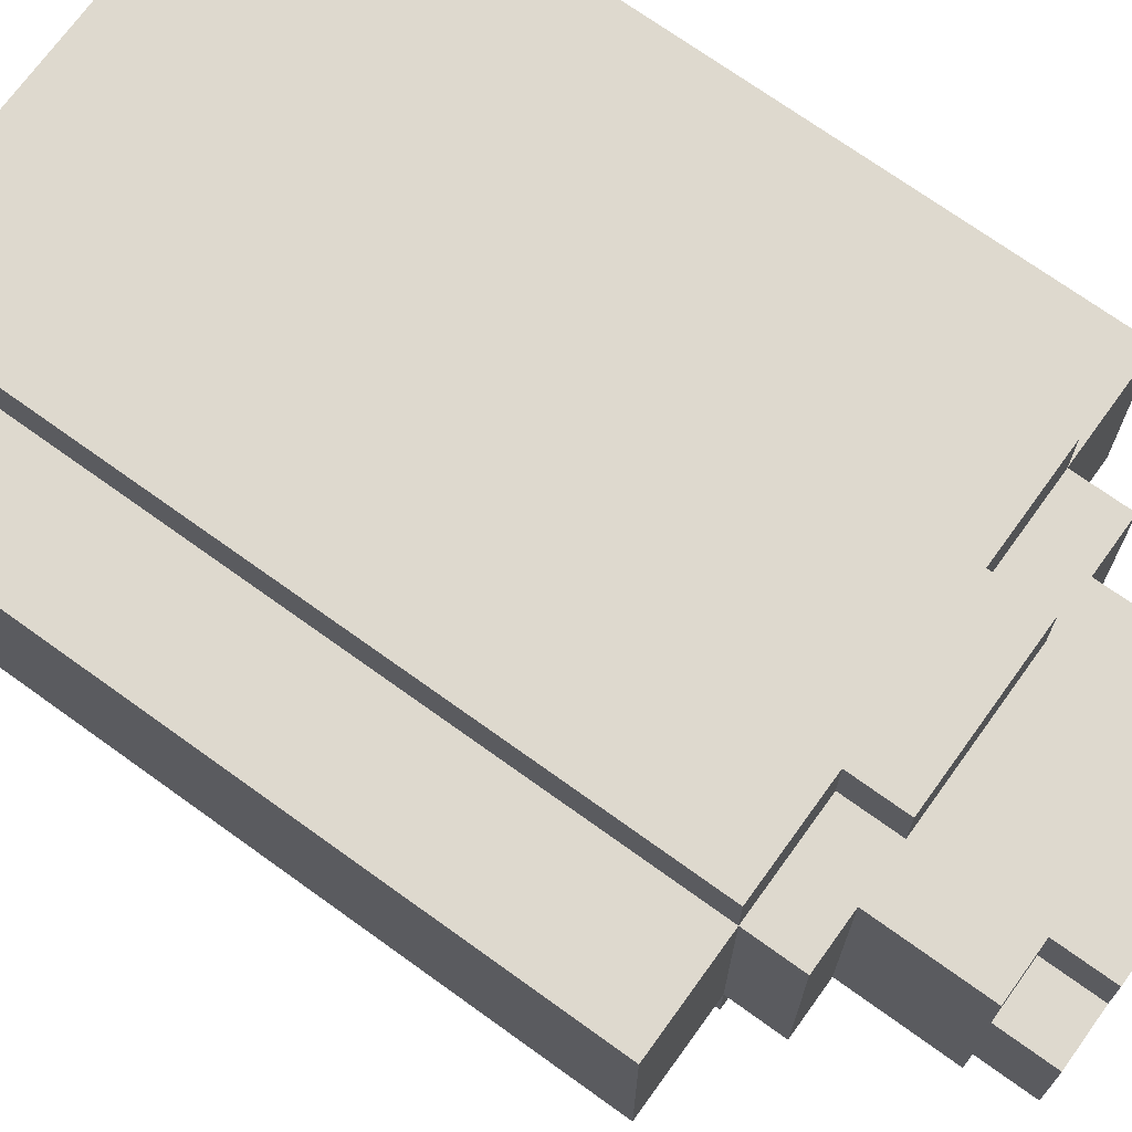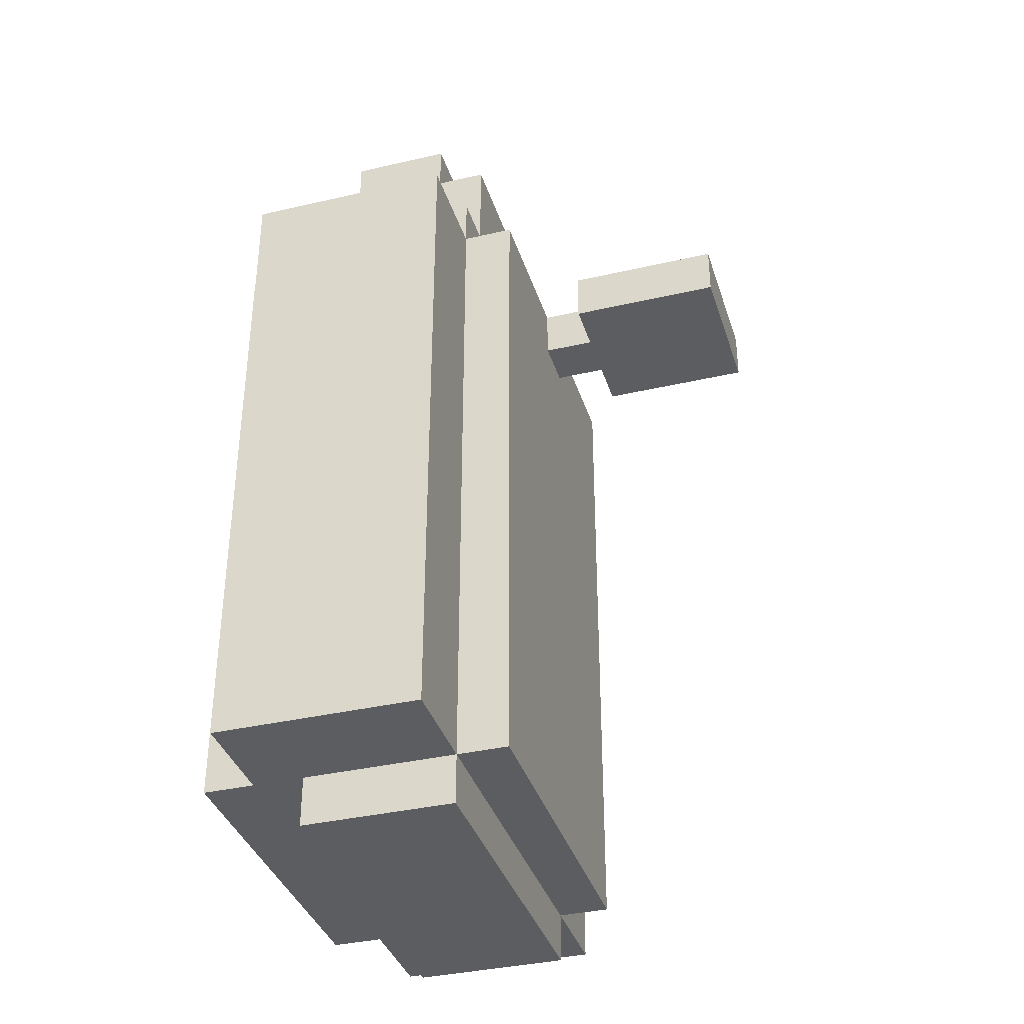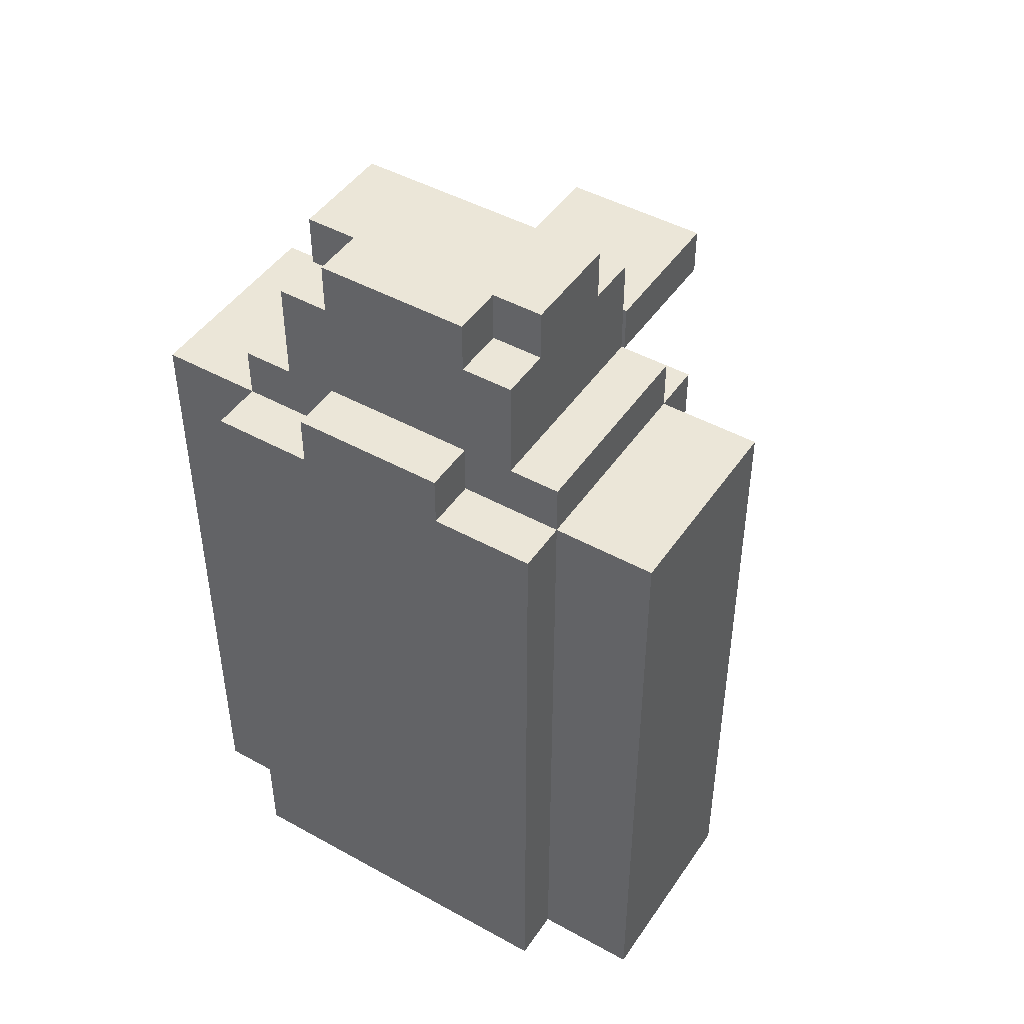
<metadata>
{"format":"obj","ext":"obj","renderer":"f3d","projection":"perspective","resolution":1024,"background":"white","views":[{"elev":71.4,"azim":-54.2,"up":"+Y"},{"elev":-36.6,"azim":-73.2,"up":"+Z"},{"elev":46.2,"azim":-147.7,"up":"+Z"}]}
</metadata>
<code>
o
v -0.6 0.6 1
v -0.6 0.6 0.5
v -0.6 0.6 0.1
v -0.6 0.6 -0.3
v -0.6 0.7 1
v -0.6 0.7 0.5
v -0.6 0.7 0.3
v -0.6 0.7 0.2
v -0.6 0.7 0.1
v -0.6 0.7 -0.3
v -0.6 0.8 0.9
v -0.6 0.8 0.5
v -0.6 0.8 0.3
v -0.6 0.8 0.2
v -0.6 0.8 0.1
v -0.6 0.8 0
v -0.6 0.9 0.8
v -0.6 0.9 0.5
v -0.6 0.9 0
v -0.6 0.9 -0.3
v -0.6 1 1
v -0.6 1 0.9
v -0.6 1 0.8
v -0.6 1 0.1
v -0.6 1 -0.3
v -0.4 0.5 1
v -0.4 0.5 0.9
v -0.4 0.5 -0.3
v -0.4 0.6 1.1
v -0.4 0.6 1
v -0.4 0.6 0.9
v -0.4 0.6 -0.3
v -0.4 0.6 -0.4
v -0.4 0.7 1.1
v -0.4 0.7 1
v -0.4 0.8 1.1
v -0.4 0.8 1
v -0.4 0.9 1.1
v -0.4 0.9 1
v -0.4 0.9 -0.3
v -0.4 0.9 -0.4
v -0.4 1 1.1
v -0.4 1 1
v -0.4 1 0.9
v -0.4 1 -0.3
v -0.4 1.1 1
v -0.4 1.1 0.9
v -0.4 1.1 -0.3
v -0.3 0.6 1.3
v -0.3 0.6 1.1
v -0.3 0.7 1.4
v -0.3 0.7 1.3
v -0.3 0.7 1.1
v -0.3 0.8 1.4
v -0.3 0.8 1.3
v -0.3 0.8 1.1
v -0.3 0.9 1.4
v -0.3 0.9 1.3
v -0.3 0.9 1.1
v -0.3 1 1.3
v -0.3 1 1.1
v -0.2 0.1 1
v -0.2 0.1 0.9
v -0.2 0.4 1
v -0.2 0.4 0.9
v -0.2 0.9 1.4
v -0.2 0.9 1.3
v -0.2 1 1.4
v -0.2 1 1.3
v -0.2 1 1.1
v -0.2 1 1
v -0.2 1.1 1.1
v -0.2 1.1 1
v -0.1 0.4 1
v -0.1 0.4 0.9
v -0.1 0.5 1
v -0.1 0.5 0.9
v -5.96e-08 0.4 1
v -5.96e-08 0.4 0.9
v -5.96e-08 0.5 1
v -5.96e-08 0.5 0.9
v 0.1 0.1 1
v 0.1 0.1 0.9
v 0.1 0.4 1
v 0.1 0.4 0.9
v 0.1 0.9 1.4
v 0.1 0.9 1.3
v 0.1 1 1.4
v 0.1 1 1.3
v 0.1 1 1.1
v 0.1 1 1
v 0.1 1.1 1.1
v 0.1 1.1 1
v 0.2 0.6 1.3
v 0.2 0.6 1.1
v 0.2 0.7 1.4
v 0.2 0.7 1.3
v 0.2 0.7 1.1
v 0.2 0.8 1.4
v 0.2 0.8 1.3
v 0.2 0.8 1.1
v 0.2 0.9 1.4
v 0.2 0.9 1.3
v 0.2 0.9 1.1
v 0.2 1 1.3
v 0.2 1 1.1
v 0.3 0.5 1
v 0.3 0.5 0.9
v 0.3 0.5 0.6
v 0.3 0.5 0.2
v 0.3 0.5 -0.3
v 0.3 0.6 1.1
v 0.3 0.6 1
v 0.3 0.6 0.9
v 0.3 0.6 0.6
v 0.3 0.6 0.2
v 0.3 0.6 -0.3
v 0.3 0.6 -0.4
v 0.3 0.7 1.1
v 0.3 0.7 1
v 0.3 0.8 1.1
v 0.3 0.8 1
v 0.3 0.9 1.1
v 0.3 0.9 1
v 0.3 0.9 -0.3
v 0.3 0.9 -0.4
v 0.3 1 1.1
v 0.3 1 1
v 0.3 1 0.9
v 0.3 1 -0.3
v 0.3 1.1 1
v 0.3 1.1 0.9
v 0.3 1.1 -0.3
v 0.5 0.6 1
v 0.5 0.6 0.5
v 0.5 0.6 0.1
v 0.5 0.6 -0.3
v 0.5 0.7 1
v 0.5 0.7 0.7
v 0.5 0.7 0.5
v 0.5 0.7 0.2
v 0.5 0.7 0.1
v 0.5 0.7 -0.3
v 0.5 0.8 1
v 0.5 0.8 0.7
v 0.5 0.8 0.6
v 0.5 0.8 0.3
v 0.5 0.8 0.2
v 0.5 0.8 -0.3
v 0.5 0.9 0.8
v 0.5 0.9 0.6
v 0.5 0.9 0.5
v 0.5 0.9 0.3
v 0.5 1 1
v 0.5 1 0.8
v 0.5 1 0.5
v 0.5 1 -0.3
v -0.3 0.7 1.4
v -0.3 0.8 1.4
v -0.3 0.9 1.4
v -0.2 0.7 1.4
v -0.2 0.8 1.4
v -0.2 0.9 1.4
v -0.2 1 1.4
v -0.1 0.8 1.4
v -0.1 0.9 1.4
v -0.1 1 1.4
v -5.96e-08 0.8 1.4
v -5.96e-08 0.9 1.4
v -5.96e-08 1 1.4
v 0.1 0.7 1.4
v 0.1 0.8 1.4
v 0.1 0.9 1.4
v 0.1 1 1.4
v 0.2 0.7 1.4
v 0.2 0.8 1.4
v 0.2 0.9 1.4
v -0.3 0.6 1.3
v -0.3 0.7 1.3
v -0.3 0.9 1.3
v -0.3 1 1.3
v -0.2 0.7 1.3
v -0.2 0.9 1.3
v -0.2 1 1.3
v -0.1 0.6 1.3
v -0.1 0.7 1.3
v -5.96e-08 0.6 1.3
v -5.96e-08 0.7 1.3
v 0.1 0.7 1.3
v 0.1 0.9 1.3
v 0.1 1 1.3
v 0.2 0.6 1.3
v 0.2 0.7 1.3
v 0.2 0.9 1.3
v 0.2 1 1.3
v -0.4 0.6 1.1
v -0.4 0.7 1.1
v -0.4 0.8 1.1
v -0.4 0.9 1.1
v -0.4 1 1.1
v -0.3 0.6 1.1
v -0.3 0.7 1.1
v -0.3 0.8 1.1
v -0.3 0.9 1.1
v -0.3 1 1.1
v -0.2 1 1.1
v -0.2 1.1 1.1
v -0.1 1 1.1
v -5.96e-08 1 1.1
v 0.1 1 1.1
v 0.1 1.1 1.1
v 0.2 0.6 1.1
v 0.2 0.7 1.1
v 0.2 0.8 1.1
v 0.2 0.9 1.1
v 0.2 1 1.1
v 0.3 0.6 1.1
v 0.3 0.7 1.1
v 0.3 0.8 1.1
v 0.3 0.9 1.1
v 0.3 1 1.1
v -0.6 0.6 1
v -0.6 0.7 1
v -0.6 1 1
v -0.5 0.6 1
v -0.5 0.7 1
v -0.5 1 1
v -0.4 0.5 1
v -0.4 0.6 1
v -0.4 0.7 1
v -0.4 0.8 1
v -0.4 0.9 1
v -0.4 1 1
v -0.4 1.1 1
v -0.3 0.6 1
v -0.3 1 1
v -0.2 0.1 1
v -0.2 0.4 1
v -0.2 1 1
v -0.2 1.1 1
v -0.1 0.2 1
v -0.1 0.3 1
v -0.1 0.4 1
v -0.1 0.5 1
v -5.96e-08 0.2 1
v -5.96e-08 0.3 1
v -5.96e-08 0.4 1
v -5.96e-08 0.5 1
v 0.1 0.1 1
v 0.1 0.4 1
v 0.1 1 1
v 0.1 1.1 1
v 0.2 0.6 1
v 0.2 1 1
v 0.3 0.5 1
v 0.3 0.6 1
v 0.3 0.7 1
v 0.3 0.8 1
v 0.3 0.9 1
v 0.3 1 1
v 0.3 1.1 1
v 0.4 0.6 1
v 0.4 0.7 1
v 0.4 0.8 1
v 0.4 1 1
v 0.5 0.6 1
v 0.5 0.7 1
v 0.5 0.8 1
v 0.5 1 1
v -0.2 0.1 0.9
v -0.2 0.4 0.9
v -0.1 0.2 0.9
v -0.1 0.3 0.9
v -0.1 0.4 0.9
v -0.1 0.5 0.9
v -5.96e-08 0.2 0.9
v -5.96e-08 0.3 0.9
v -5.96e-08 0.4 0.9
v -5.96e-08 0.5 0.9
v 0.1 0.1 0.9
v 0.1 0.4 0.9
v -0.6 0.6 -0.3
v -0.6 0.7 -0.3
v -0.6 0.9 -0.3
v -0.6 1 -0.3
v -0.5 0.6 -0.3
v -0.5 0.7 -0.3
v -0.5 0.9 -0.3
v -0.5 1 -0.3
v -0.4 0.5 -0.3
v -0.4 0.6 -0.3
v -0.4 0.9 -0.3
v -0.4 1 -0.3
v -0.4 1.1 -0.3
v -0.1 1 -0.3
v -0.1 1.1 -0.3
v 0.2 1 -0.3
v 0.2 1.1 -0.3
v 0.3 0.5 -0.3
v 0.3 0.6 -0.3
v 0.3 0.9 -0.3
v 0.3 1 -0.3
v 0.3 1.1 -0.3
v 0.4 0.7 -0.3
v 0.4 0.8 -0.3
v 0.5 0.6 -0.3
v 0.5 0.7 -0.3
v 0.5 0.8 -0.3
v 0.5 1 -0.3
v -0.4 0.6 -0.4
v -0.4 0.9 -0.4
v -0.3 0.7 -0.4
v -0.3 0.8 -0.4
v 0.2 0.7 -0.4
v 0.2 0.8 -0.4
v 0.3 0.6 -0.4
v 0.3 0.9 -0.4
v -0.2 0.1 1
v 0.1 0.1 1
v -0.2 0.1 0.9
v 0.1 0.1 0.9
v -0.4 0.5 1
v -0.1 0.5 1
v -5.96e-08 0.5 1
v 0.3 0.5 1
v -0.4 0.5 0.9
v -0.1 0.5 0.9
v -5.96e-08 0.5 0.9
v 0.3 0.5 0.9
v 0.1 0.5 0.8
v 0.2 0.5 0.8
v -0.2 0.5 0.6
v -0.1 0.5 0.6
v 0.2 0.5 0.6
v 0.3 0.5 0.6
v -0.3 0.5 0.5
v -0.2 0.5 0.5
v -0.1 0.5 0.5
v 0.1 0.5 0.5
v 0.2 0.5 0.5
v 0.2 0.5 0.2
v 0.3 0.5 0.2
v -0.3 0.5 0.1
v -0.2 0.5 0.1
v -0.1 0.5 0.1
v -0.2 0.5 0
v -0.1 0.5 0
v -0.4 0.5 -0.3
v 0.3 0.5 -0.3
v -0.3 0.6 1.3
v -0.1 0.6 1.3
v -5.96e-08 0.6 1.3
v 0.2 0.6 1.3
v -0.1 0.6 1.2
v -5.96e-08 0.6 1.2
v -0.4 0.6 1.1
v -0.3 0.6 1.1
v 0.2 0.6 1.1
v 0.3 0.6 1.1
v -0.6 0.6 1
v -0.5 0.6 1
v -0.4 0.6 1
v -0.3 0.6 1
v 0.2 0.6 1
v 0.3 0.6 1
v 0.4 0.6 1
v 0.5 0.6 1
v -0.5 0.6 0.9
v -0.4 0.6 0.9
v 0.3 0.6 0.9
v 0.4 0.6 0.9
v 0.3 0.6 0.6
v -0.6 0.6 0.5
v -0.5 0.6 0.5
v 0.4 0.6 0.5
v 0.5 0.6 0.5
v 0.3 0.6 0.2
v -0.6 0.6 0.1
v -0.5 0.6 0.1
v 0.4 0.6 0.1
v 0.5 0.6 0.1
v -0.6 0.6 -0.3
v -0.5 0.6 -0.3
v -0.4 0.6 -0.3
v 0.3 0.6 -0.3
v 0.5 0.6 -0.3
v -0.4 0.6 -0.4
v 0.3 0.6 -0.4
v -0.3 0.7 1.4
v -0.2 0.7 1.4
v 0.1 0.7 1.4
v 0.2 0.7 1.4
v -0.3 0.7 1.3
v -0.2 0.7 1.3
v -0.1 0.7 1.3
v -5.96e-08 0.7 1.3
v 0.1 0.7 1.3
v 0.2 0.7 1.3
v -0.2 0.4 1
v -0.1 0.4 1
v -5.96e-08 0.4 1
v 0.1 0.4 1
v -0.2 0.4 0.9
v -0.1 0.4 0.9
v -5.96e-08 0.4 0.9
v 0.1 0.4 0.9
v -0.3 0.9 1.4
v -0.2 0.9 1.4
v 0.1 0.9 1.4
v 0.2 0.9 1.4
v -0.3 0.9 1.3
v -0.2 0.9 1.3
v 0.1 0.9 1.3
v 0.2 0.9 1.3
v -0.4 0.9 -0.3
v 0.3 0.9 -0.3
v -0.4 0.9 -0.4
v 0.3 0.9 -0.4
v -0.2 1 1.4
v -0.1 1 1.4
v -5.96e-08 1 1.4
v 0.1 1 1.4
v -0.3 1 1.3
v -0.2 1 1.3
v -0.1 1 1.3
v -5.96e-08 1 1.3
v 0.1 1 1.3
v 0.2 1 1.3
v -0.4 1 1.1
v -0.3 1 1.1
v -0.2 1 1.1
v -0.1 1 1.1
v -5.96e-08 1 1.1
v 0.1 1 1.1
v 0.2 1 1.1
v 0.3 1 1.1
v -0.6 1 1
v -0.5 1 1
v -0.4 1 1
v -0.3 1 1
v -0.2 1 1
v 0.1 1 1
v 0.2 1 1
v 0.3 1 1
v 0.4 1 1
v 0.5 1 1
v -0.6 1 0.9
v -0.5 1 0.9
v -0.4 1 0.9
v 0.3 1 0.9
v 0.4 1 0.9
v -0.6 1 0.8
v -0.5 1 0.8
v 0.4 1 0.8
v 0.5 1 0.8
v 0.4 1 0.5
v 0.5 1 0.5
v -0.6 1 0.1
v -0.5 1 0.1
v -0.6 1 -0.3
v -0.5 1 -0.3
v -0.4 1 -0.3
v 0.3 1 -0.3
v 0.5 1 -0.3
v -0.2 1.1 1.1
v 0.1 1.1 1.1
v -0.4 1.1 1
v -0.2 1.1 1
v 0.1 1.1 1
v 0.3 1.1 1
v -0.4 1.1 0.9
v 0.3 1.1 0.9
v -0.1 1.1 0.7
v -5.96e-08 1.1 0.7
v -5.96e-08 1.1 0.4
v 0.1 1.1 0.4
v -0.1 1.1 0.3
v -5.96e-08 1.1 0.3
v -0.2 1.1 0.1
v -0.1 1.1 0.1
v -0.1 1.1 0
v -5.96e-08 1.1 0
v 0.1 1.1 0
v -0.2 1.1 -0.1
v -0.1 1.1 -0.1
v -5.96e-08 1.1 -0.1
v 0.1 1.1 -0.1
v 0.1 1.1 -0.2
v 0.2 1.1 -0.2
v -0.4 1.1 -0.3
v -0.1 1.1 -0.3
v 0.2 1.1 -0.3
v 0.3 1.1 -0.3
f 5 2 1
f 6 3 2
f 6 2 5
f 7 3 6
f 8 3 7
f 9 4 3
f 9 3 8
f 10 4 9
f 11 6 5
f 11 7 6
f 12 7 11
f 13 8 7
f 13 7 12
f 14 10 9
f 14 8 13
f 14 9 8
f 15 10 14
f 16 10 15
f 17 12 11
f 18 13 12
f 18 12 17
f 18 14 13
f 18 15 14
f 19 10 16
f 19 16 15
f 20 10 19
f 21 11 5
f 22 17 11
f 22 11 21
f 23 18 17
f 23 17 22
f 24 15 18
f 24 18 23
f 24 19 15
f 24 20 19
f 25 20 24
f 30 27 26
f 31 28 27
f 31 27 30
f 32 28 31
f 34 30 29
f 35 30 34
f 36 35 34
f 37 35 36
f 38 37 36
f 39 37 38
f 40 33 32
f 41 33 40
f 42 39 38
f 43 39 42
f 46 44 43
f 47 45 44
f 47 44 46
f 48 45 47
f 52 50 49
f 53 50 52
f 54 52 51
f 55 53 52
f 55 52 54
f 56 53 55
f 57 55 54
f 57 56 55
f 58 56 57
f 59 56 58
f 60 59 58
f 61 59 60
f 64 63 62
f 65 63 64
f 68 67 66
f 69 67 68
f 72 71 70
f 73 71 72
f 76 75 74
f 77 75 76
f 78 79 80
f 80 79 81
f 82 83 84
f 84 83 85
f 86 87 88
f 88 87 89
f 90 91 92
f 92 91 93
f 94 95 97
f 97 95 98
f 96 97 99
f 97 98 100
f 99 97 100
f 100 98 101
f 99 100 102
f 100 101 102
f 102 101 103
f 103 101 104
f 103 104 105
f 105 104 106
f 107 108 113
f 108 109 114
f 113 108 114
f 109 110 115
f 114 109 115
f 110 111 116
f 115 110 116
f 116 111 117
f 112 113 119
f 119 113 120
f 119 120 121
f 121 120 122
f 121 122 123
f 123 122 124
f 117 118 125
f 125 118 126
f 123 124 127
f 127 124 128
f 128 129 131
f 129 130 132
f 131 129 132
f 132 130 133
f 134 135 138
f 138 135 139
f 135 136 140
f 139 135 140
f 140 136 141
f 136 137 142
f 141 136 142
f 142 137 143
f 138 139 144
f 140 141 145
f 144 139 145
f 139 140 145
f 145 141 146
f 146 141 147
f 142 143 148
f 147 141 148
f 141 142 148
f 148 143 149
f 145 146 150
f 144 145 150
f 146 147 151
f 150 146 151
f 151 147 152
f 148 149 153
f 152 147 153
f 147 148 153
f 144 150 154
f 151 152 155
f 154 150 155
f 150 151 155
f 152 153 156
f 155 152 156
f 153 149 157
f 156 153 157
f 161 159 158
f 162 160 159
f 162 159 161
f 163 160 162
f 165 162 161
f 165 163 162
f 166 164 163
f 166 163 165
f 167 164 166
f 168 165 161
f 168 166 165
f 168 167 166
f 169 167 168
f 170 167 169
f 171 168 161
f 172 169 168
f 172 168 171
f 173 170 169
f 173 169 172
f 174 170 173
f 175 172 171
f 176 173 172
f 176 172 175
f 177 173 176
f 182 179 178
f 183 181 180
f 184 181 183
f 185 182 178
f 186 182 185
f 187 186 185
f 188 186 187
f 189 188 187
f 192 189 187
f 193 189 192
f 194 191 190
f 195 191 194
f 201 197 196
f 202 198 197
f 202 197 201
f 203 199 198
f 203 198 202
f 204 200 199
f 204 199 203
f 205 200 204
f 208 207 206
f 209 207 208
f 210 207 209
f 211 207 210
f 217 213 212
f 218 214 213
f 218 213 217
f 219 215 214
f 219 214 218
f 220 216 215
f 220 215 219
f 221 216 220
f 225 223 222
f 226 224 223
f 226 223 225
f 227 224 226
f 229 226 225
f 229 227 226
f 230 227 229
f 231 227 230
f 232 227 231
f 233 227 232
f 235 229 228
f 236 234 233
f 239 234 236
f 240 234 239
f 241 238 237
f 242 238 241
f 243 238 242
f 244 235 228
f 245 241 237
f 245 242 241
f 246 243 242
f 246 242 245
f 246 244 243
f 247 244 246
f 248 235 244
f 248 244 247
f 249 245 237
f 249 247 246
f 249 246 245
f 250 247 249
f 253 235 248
f 254 252 251
f 255 253 248
f 256 253 255
f 260 252 254
f 261 252 260
f 262 259 258
f 262 260 259
f 262 257 256
f 262 258 257
f 263 260 262
f 264 260 263
f 265 260 264
f 266 263 262
f 267 264 263
f 267 263 266
f 268 265 264
f 268 264 267
f 269 265 268
f 270 271 272
f 272 271 273
f 273 271 274
f 270 272 276
f 272 273 276
f 274 275 277
f 276 273 277
f 273 274 277
f 277 275 278
f 278 275 279
f 270 276 280
f 276 277 280
f 277 278 280
f 280 278 281
f 282 283 286
f 283 284 287
f 286 283 287
f 284 285 288
f 287 284 288
f 288 285 289
f 286 287 291
f 287 288 291
f 288 289 291
f 291 289 292
f 292 289 293
f 292 293 295
f 293 294 295
f 295 294 296
f 292 295 297
f 295 296 297
f 297 296 298
f 290 291 299
f 299 291 300
f 292 297 301
f 297 298 301
f 301 298 302
f 302 298 303
f 300 301 304
f 301 302 304
f 304 302 305
f 300 304 306
f 304 305 307
f 306 304 307
f 305 302 308
f 307 305 308
f 308 302 309
f 310 311 312
f 312 311 313
f 310 312 314
f 312 313 314
f 313 311 315
f 314 313 315
f 310 314 316
f 314 315 316
f 315 311 317
f 316 315 317
f 320 319 318
f 321 319 320
f 326 323 322
f 327 323 326
f 328 325 324
f 329 325 328
f 330 327 326
f 330 328 327
f 330 329 328
f 331 329 330
f 332 330 326
f 333 330 332
f 334 329 331
f 334 331 330
f 335 329 334
f 336 332 326
f 337 333 332
f 337 332 336
f 338 330 333
f 338 333 337
f 339 334 330
f 339 330 338
f 339 335 334
f 340 335 339
f 341 338 337
f 341 335 340
f 341 340 339
f 341 339 338
f 342 335 341
f 343 337 336
f 343 336 326
f 344 342 341
f 344 337 343
f 344 341 337
f 345 342 344
f 346 344 343
f 346 345 344
f 347 342 345
f 347 345 346
f 348 343 326
f 348 346 343
f 348 347 346
f 349 342 347
f 349 347 348
f 354 351 350
f 354 352 351
f 355 353 352
f 355 352 354
f 357 354 350
f 357 355 354
f 358 353 355
f 358 355 357
f 362 357 356
f 363 358 357
f 363 357 362
f 364 359 358
f 364 358 363
f 365 359 364
f 368 361 360
f 368 362 361
f 369 362 368
f 370 366 365
f 371 367 366
f 371 366 370
f 372 371 370
f 373 368 360
f 374 369 368
f 374 368 373
f 375 371 372
f 375 367 371
f 376 367 375
f 377 375 372
f 378 374 373
f 379 369 374
f 379 374 378
f 380 375 377
f 380 376 375
f 381 376 380
f 382 379 378
f 383 369 379
f 383 379 382
f 384 369 383
f 385 380 377
f 385 381 380
f 386 381 385
f 387 385 384
f 388 385 387
f 393 390 389
f 394 391 390
f 394 390 393
f 395 391 394
f 396 391 395
f 397 392 391
f 397 391 396
f 398 392 397
f 399 400 403
f 403 400 404
f 401 402 405
f 405 402 406
f 407 408 411
f 411 408 412
f 409 410 413
f 413 410 414
f 415 416 417
f 417 416 418
f 419 420 424
f 420 421 425
f 424 420 425
f 421 422 426
f 425 421 426
f 426 422 427
f 424 425 430
f 423 424 430
f 430 425 431
f 425 426 432
f 431 425 432
f 427 428 433
f 432 426 433
f 426 427 433
f 433 428 434
f 434 428 435
f 429 430 439
f 430 431 440
f 439 430 440
f 440 431 441
f 434 435 442
f 435 436 443
f 442 435 443
f 443 436 444
f 437 438 447
f 438 439 448
f 447 438 448
f 448 439 449
f 444 445 450
f 445 446 451
f 450 445 451
f 447 448 452
f 448 449 453
f 452 448 453
f 451 446 454
f 450 451 454
f 454 446 455
f 450 454 456
f 454 455 456
f 456 455 457
f 452 453 458
f 453 449 459
f 458 453 459
f 458 459 460
f 459 449 461
f 460 459 461
f 461 449 462
f 450 456 463
f 456 457 463
f 463 457 464
f 465 466 468
f 468 466 469
f 467 468 471
f 469 470 471
f 468 469 471
f 471 470 472
f 471 472 473
f 473 472 474
f 473 474 475
f 474 472 475
f 475 472 476
f 471 473 477
f 473 475 477
f 475 476 477
f 477 476 478
f 471 477 479
f 477 478 479
f 479 478 480
f 479 480 481
f 480 478 481
f 478 476 482
f 481 478 482
f 476 472 483
f 482 476 483
f 481 482 484
f 479 481 484
f 471 479 484
f 484 482 485
f 482 483 486
f 485 482 486
f 483 472 487
f 486 483 487
f 485 486 488
f 487 472 488
f 486 487 488
f 488 472 489
f 471 484 490
f 484 485 490
f 488 489 491
f 490 485 491
f 485 488 491
f 489 472 492
f 491 489 492
f 492 472 493

</code>
